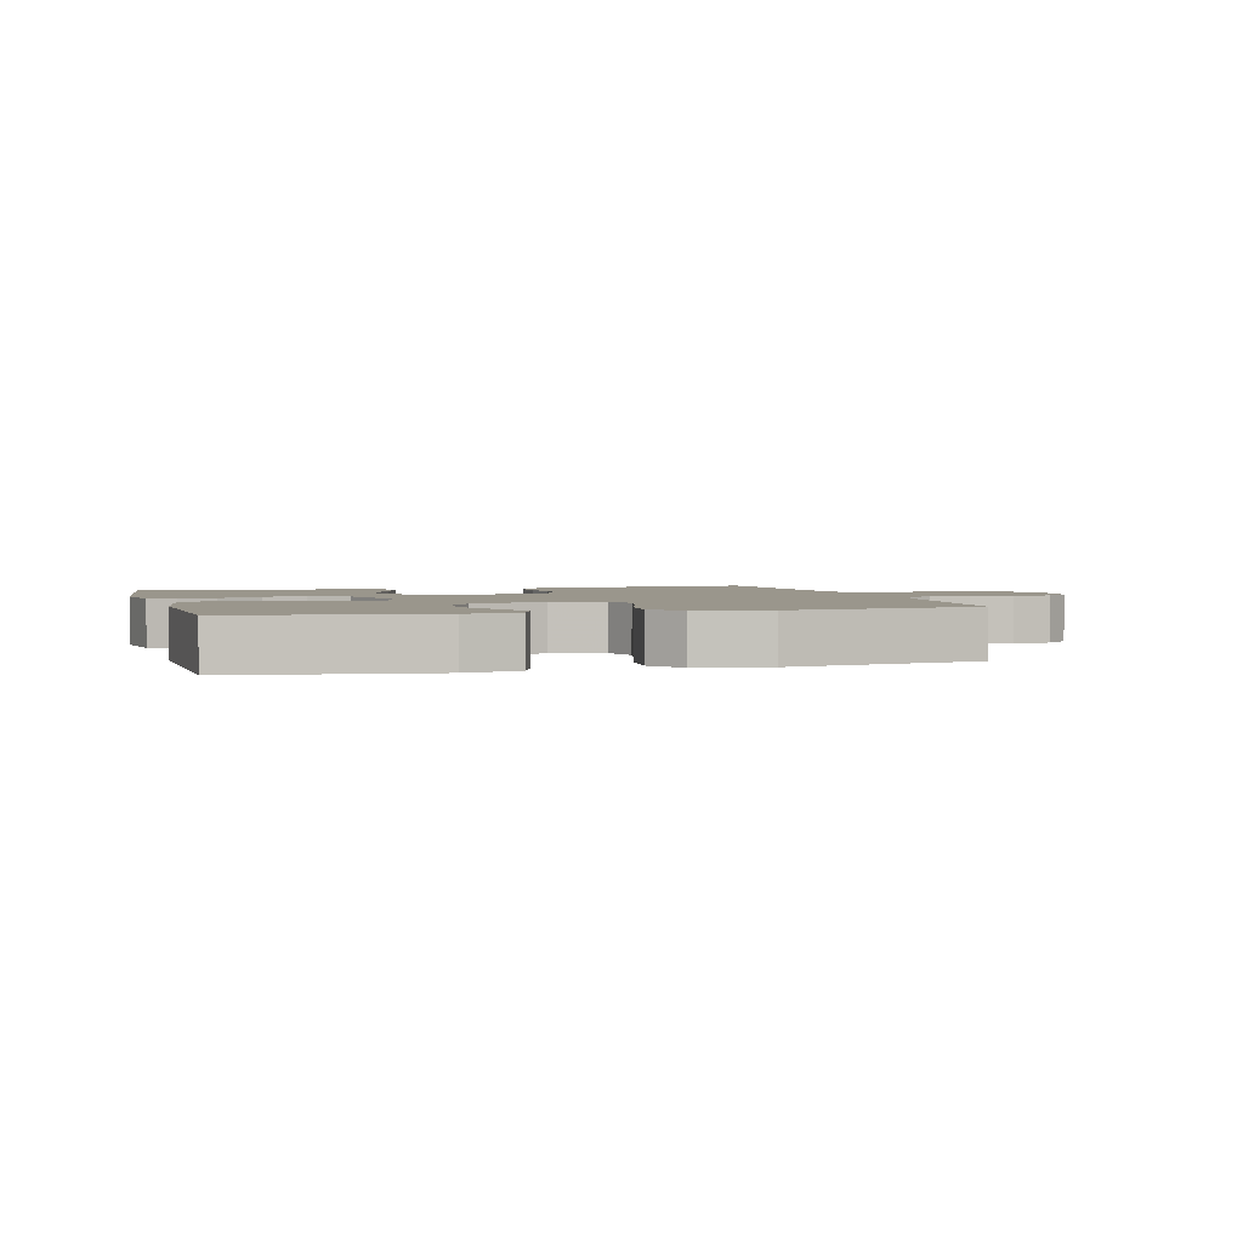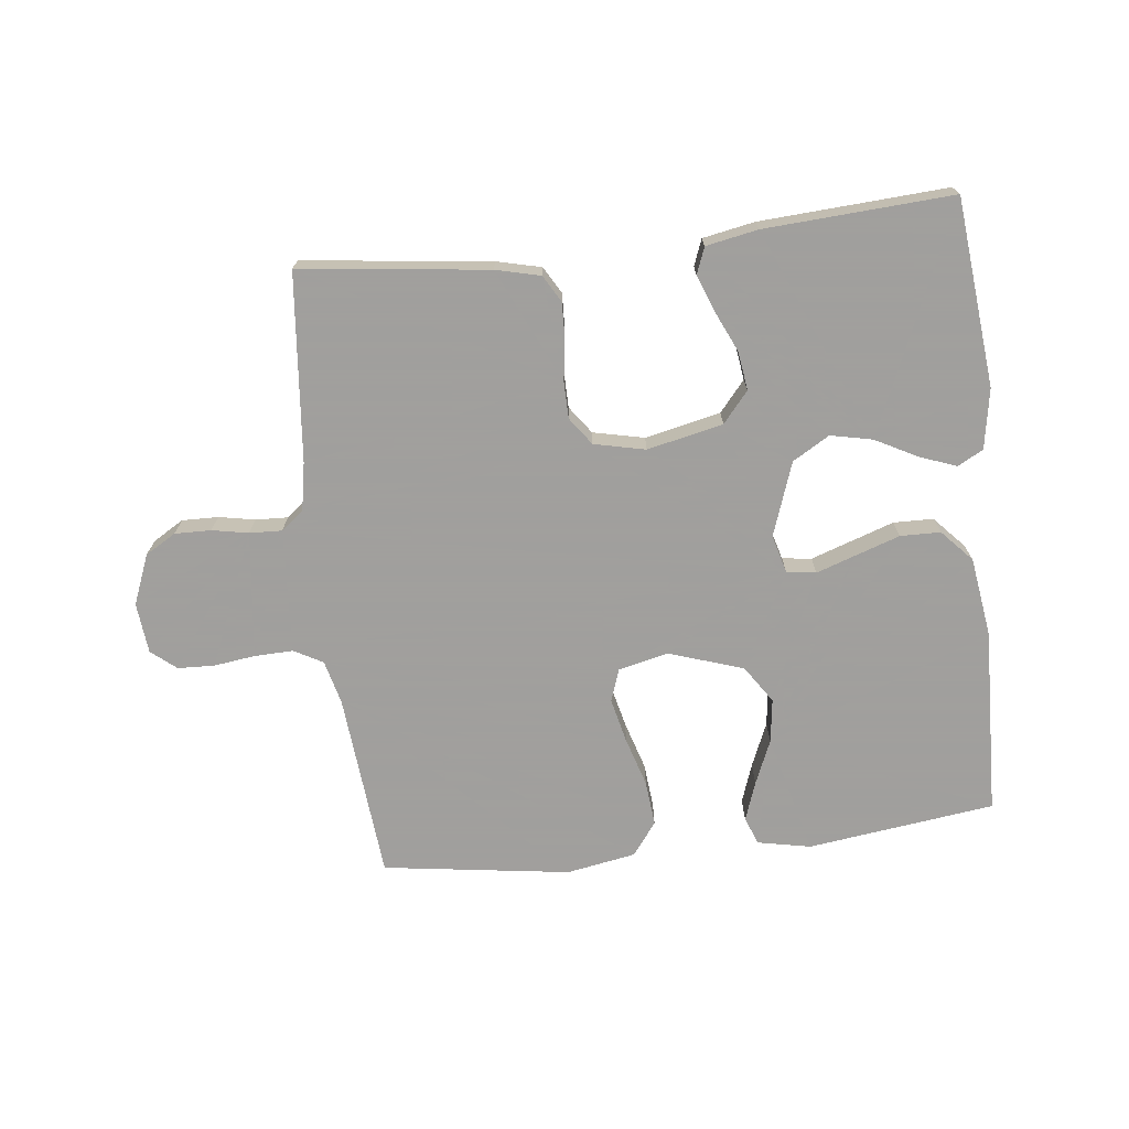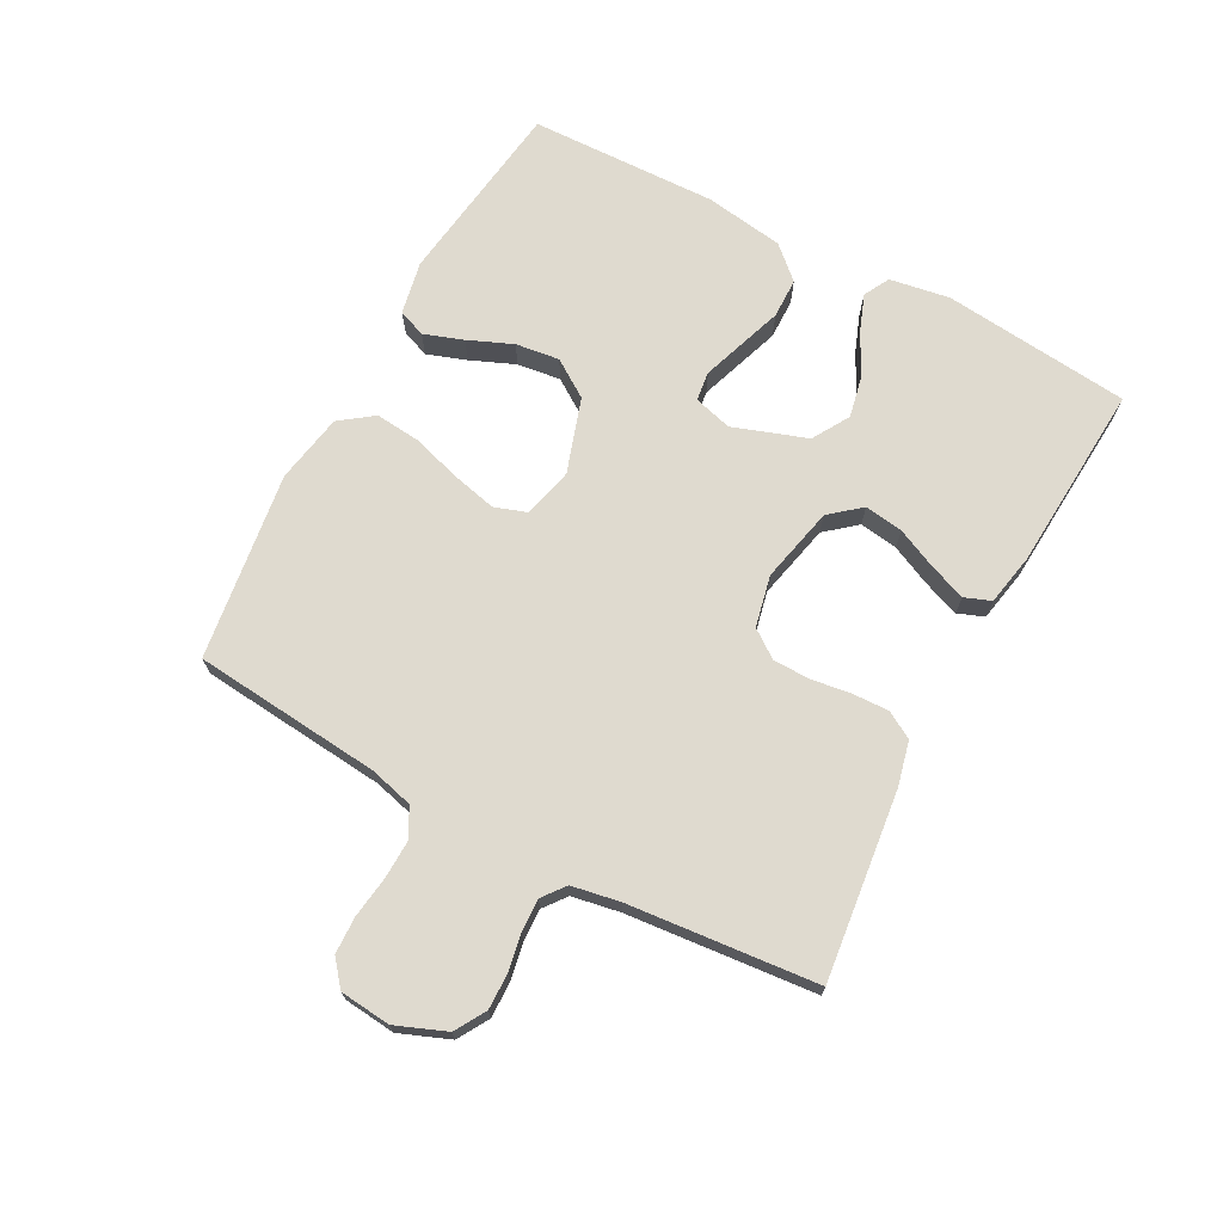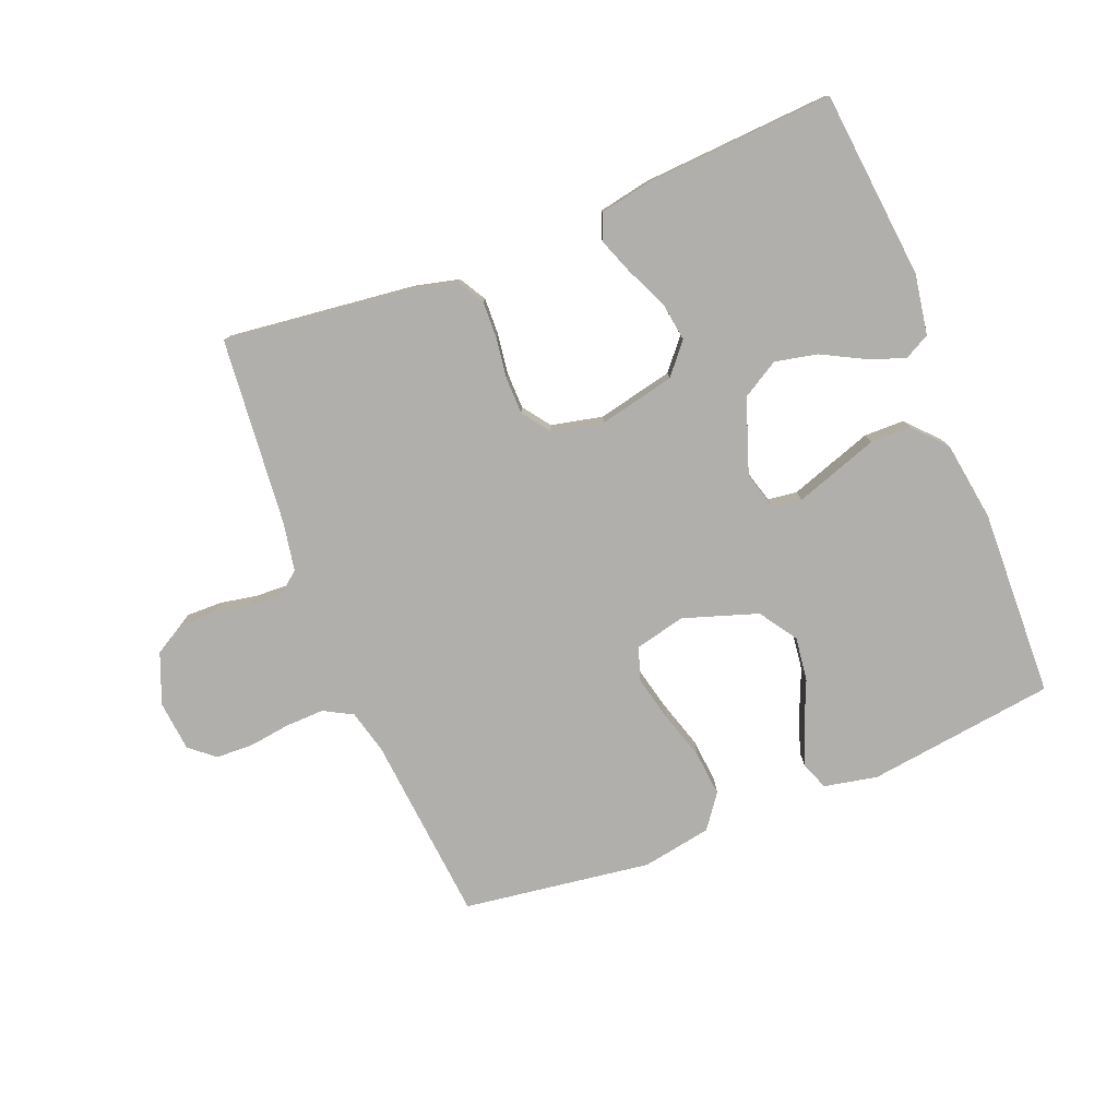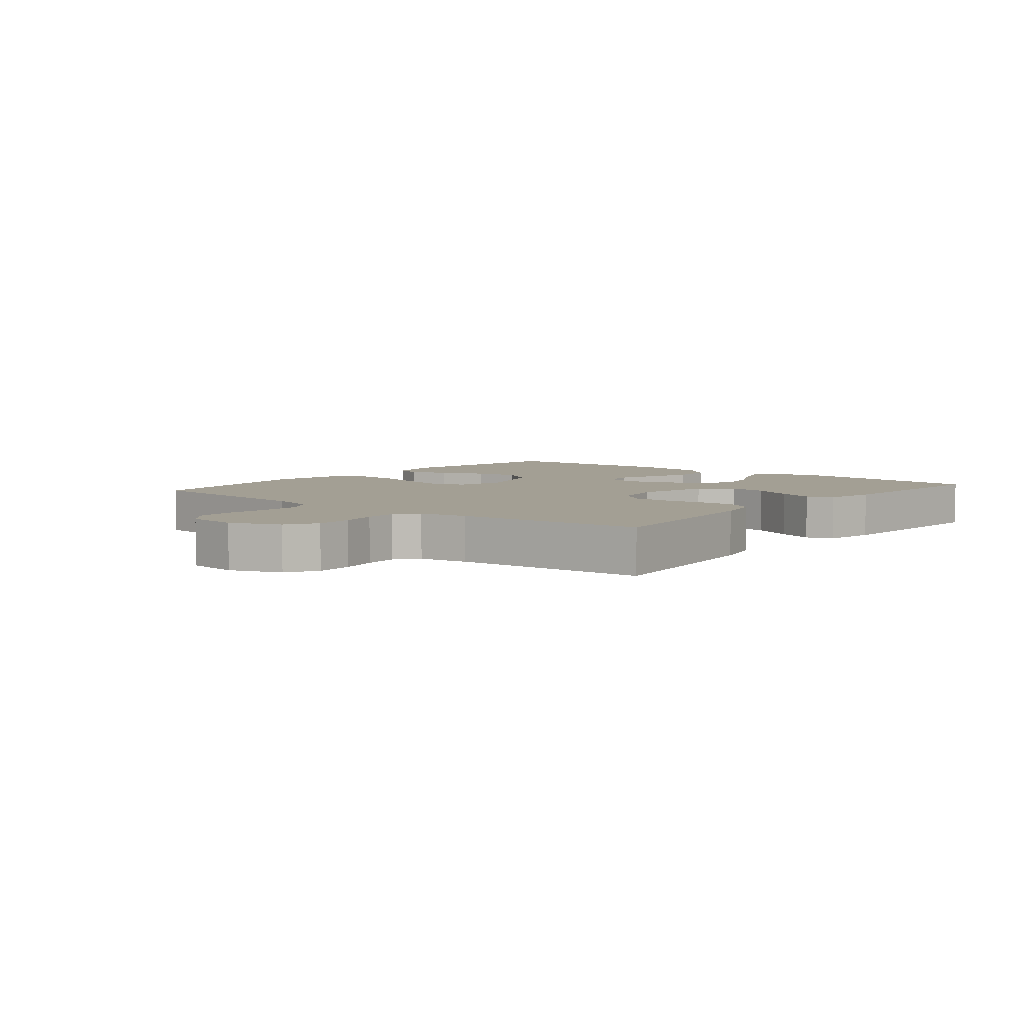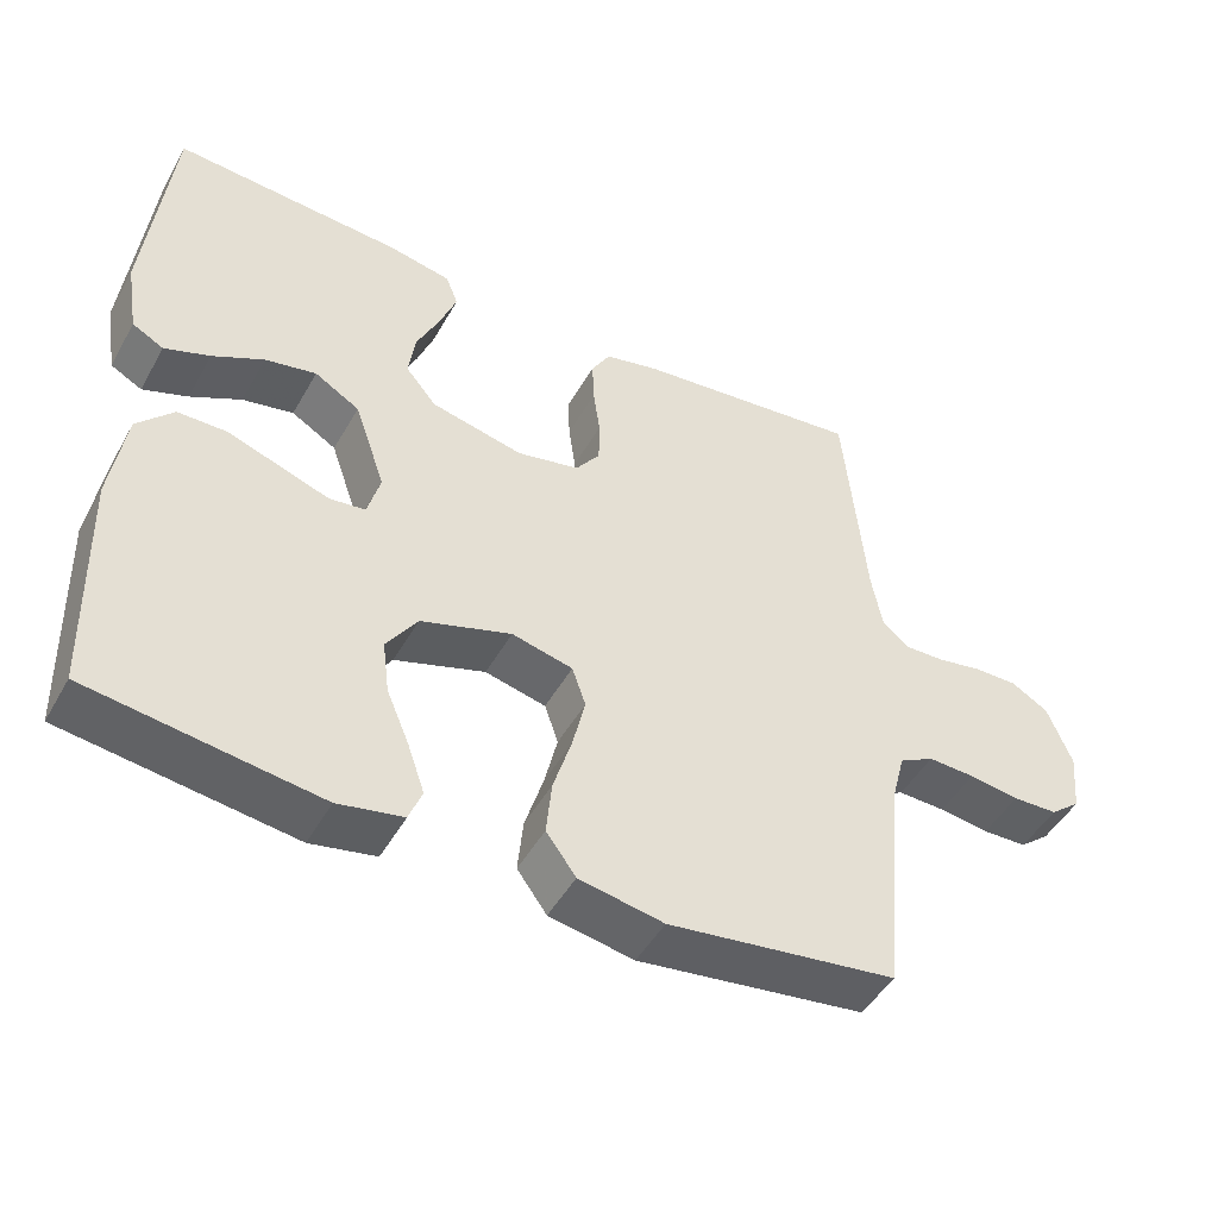
<metadata>
{"format":"obj","ext":"obj","renderer":"f3d","projection":"perspective","resolution":1024,"background":"white","views":[{"elev":2.5,"azim":164.1,"up":"+Y"},{"elev":-71.5,"azim":6.4,"up":"+Y"},{"elev":70.6,"azim":-61.8,"up":"+Y"},{"elev":-78.2,"azim":21.7,"up":"+Y"},{"elev":5.4,"azim":-50.5,"up":"+Y"},{"elev":-47.8,"azim":151.7,"up":"+Z"}]}
</metadata>
<code>
v 0.5 0.07 0.5
v 0.531 0.07 0.2
v 0.515 0.07 0.104
v 0.474 0.07 0.082
v 0.415 0.07 0.104
v 0.348 0.07 0.139
v 0.281 0.07 0.153
v 0.222 0.07 0.118
v 0.181 0.07 0
v 0.198 0.07 -0.061
v 0.245 0.07 -0.067
v 0.309 0.07 -0.045
v 0.379 0.07 -0.021
v 0.443 0.07 -0.022
v 0.49 0.07 -0.073
v 0.509 0.07 -0.2
v 0.5 0.07 -0.5
v 0.2 0.07 -0.54
v 0.115 0.07 -0.523
v 0.098 0.07 -0.479
v 0.12 0.07 -0.416
v 0.15 0.07 -0.345
v 0.159 0.07 -0.275
v 0.119 0.07 -0.215
v 0 0.07 -0.176
v -0.08 0.07 -0.195
v -0.098 0.07 -0.247
v -0.081 0.07 -0.319
v -0.057 0.07 -0.397
v -0.05 0.07 -0.469
v -0.089 0.07 -0.522
v -0.2 0.07 -0.542
v -0.5 0.07 -0.5
v -0.528 0.07 -0.2
v -0.546 0.07 -0.13
v -0.592 0.07 -0.105
v -0.654 0.07 -0.107
v -0.72 0.07 -0.116
v -0.779 0.07 -0.114
v -0.819 0.07 -0.081
v -0.827 0.07 0
v -0.795 0.07 0.08
v -0.746 0.07 0.109
v -0.688 0.07 0.108
v -0.63 0.07 0.097
v -0.578 0.07 0.095
v -0.542 0.07 0.123
v -0.528 0.07 0.2
v -0.5 0.07 0.5
v -0.2 0.07 0.465
v -0.129 0.07 0.448
v -0.104 0.07 0.405
v -0.106 0.07 0.347
v -0.115 0.07 0.283
v -0.114 0.07 0.224
v -0.082 0.07 0.18
v 0 0.07 0.162
v 0.121 0.07 0.189
v 0.162 0.07 0.238
v 0.153 0.07 0.3
v 0.123 0.07 0.365
v 0.101 0.07 0.423
v 0.117 0.07 0.465
v 0.2 0.07 0.481
v 0.5 0 0.5
v 0.531 0 0.2
v 0.515 0 0.104
v 0.474 0 0.082
v 0.415 0 0.104
v 0.348 0 0.139
v 0.281 0 0.153
v 0.222 0 0.118
v 0.181 0 0
v 0.198 0 -0.061
v 0.245 0 -0.067
v 0.309 0 -0.045
v 0.379 0 -0.021
v 0.443 0 -0.022
v 0.49 0 -0.073
v 0.509 0 -0.2
v 0.5 0 -0.5
v 0.2 0 -0.54
v 0.115 0 -0.523
v 0.098 0 -0.479
v 0.12 0 -0.416
v 0.15 0 -0.345
v 0.159 0 -0.275
v 0.119 0 -0.215
v 0 0 -0.176
v -0.08 0 -0.195
v -0.098 0 -0.247
v -0.081 0 -0.319
v -0.057 0 -0.397
v -0.05 0 -0.469
v -0.089 0 -0.522
v -0.2 0 -0.542
v -0.5 0 -0.5
v -0.528 0 -0.2
v -0.546 0 -0.13
v -0.592 0 -0.105
v -0.654 0 -0.107
v -0.72 0 -0.116
v -0.779 0 -0.114
v -0.819 0 -0.081
v -0.827 0 0
v -0.795 0 0.08
v -0.746 0 0.109
v -0.688 0 0.108
v -0.63 0 0.097
v -0.578 0 0.095
v -0.542 0 0.123
v -0.528 0 0.2
v -0.5 0 0.5
v -0.2 0 0.465
v -0.129 0 0.448
v -0.104 0 0.405
v -0.106 0 0.347
v -0.115 0 0.283
v -0.114 0 0.224
v -0.082 0 0.18
v 0 0 0.162
v 0.121 0 0.189
v 0.162 0 0.238
v 0.153 0 0.3
v 0.123 0 0.365
v 0.101 0 0.423
v 0.117 0 0.465
v 0.2 0 0.481
f 4 5 6
f 3 4 6
f 2 3 6
f 1 2 6
f 64 1 6
f 63 64 6
f 62 63 6
f 61 62 6
f 60 61 6
f 59 60 6 7
f 58 59 7 8
f 57 58 8 9
f 56 57 9 10
f 52 53 54
f 51 52 54
f 50 51 54
f 49 50 54
f 48 49 54
f 47 48 54 55
f 46 47 55 56
f 43 44 45
f 42 43 45
f 41 42 45
f 40 41 45
f 39 40 45
f 38 39 45
f 37 38 45
f 36 37 45 46
f 46 56 10
f 36 46 10
f 35 36 10
f 32 33 34
f 31 32 34
f 30 31 34
f 29 30 34
f 28 29 34
f 27 28 34 35
f 20 21 22
f 19 20 22
f 18 19 22
f 17 18 22
f 16 17 22
f 15 16 22
f 14 15 22
f 13 14 22
f 12 13 22
f 11 12 22 23
f 10 11 23 24
f 26 27 35
f 25 26 35 10
f 10 24 25
f 70 69 68
f 70 68 67
f 70 67 66
f 70 66 65
f 70 65 128
f 70 128 127
f 70 127 126
f 70 126 125
f 70 125 124
f 71 70 124 123
f 72 71 123 122
f 73 72 122 121
f 74 73 121 120
f 118 117 116
f 118 116 115
f 118 115 114
f 118 114 113
f 118 113 112
f 119 118 112 111
f 120 119 111 110
f 109 108 107
f 109 107 106
f 109 106 105
f 109 105 104
f 109 104 103
f 109 103 102
f 109 102 101
f 110 109 101 100
f 74 120 110
f 74 110 100
f 74 100 99
f 98 97 96
f 98 96 95
f 98 95 94
f 98 94 93
f 98 93 92
f 99 98 92 91
f 86 85 84
f 86 84 83
f 86 83 82
f 86 82 81
f 86 81 80
f 86 80 79
f 86 79 78
f 86 78 77
f 86 77 76
f 87 86 76 75
f 88 87 75 74
f 99 91 90
f 74 99 90 89
f 89 88 74
f 1 65 66 2
f 2 66 67 3
f 3 67 68 4
f 4 68 69 5
f 5 69 70 6
f 6 70 71 7
f 7 71 72 8
f 8 72 73 9
f 9 73 74 10
f 10 74 75 11
f 11 75 76 12
f 12 76 77 13
f 13 77 78 14
f 14 78 79 15
f 15 79 80 16
f 16 80 81 17
f 17 81 82 18
f 18 82 83 19
f 19 83 84 20
f 20 84 85 21
f 21 85 86 22
f 22 86 87 23
f 23 87 88 24
f 24 88 89 25
f 25 89 90 26
f 26 90 91 27
f 27 91 92 28
f 28 92 93 29
f 29 93 94 30
f 30 94 95 31
f 31 95 96 32
f 32 96 97 33
f 33 97 98 34
f 34 98 99 35
f 35 99 100 36
f 36 100 101 37
f 37 101 102 38
f 38 102 103 39
f 39 103 104 40
f 40 104 105 41
f 41 105 106 42
f 42 106 107 43
f 43 107 108 44
f 44 108 109 45
f 45 109 110 46
f 46 110 111 47
f 47 111 112 48
f 48 112 113 49
f 49 113 114 50
f 50 114 115 51
f 51 115 116 52
f 52 116 117 53
f 53 117 118 54
f 54 118 119 55
f 55 119 120 56
f 56 120 121 57
f 57 121 122 58
f 58 122 123 59
f 59 123 124 60
f 60 124 125 61
f 61 125 126 62
f 62 126 127 63
f 63 127 128 64
f 64 128 65 1

</code>
